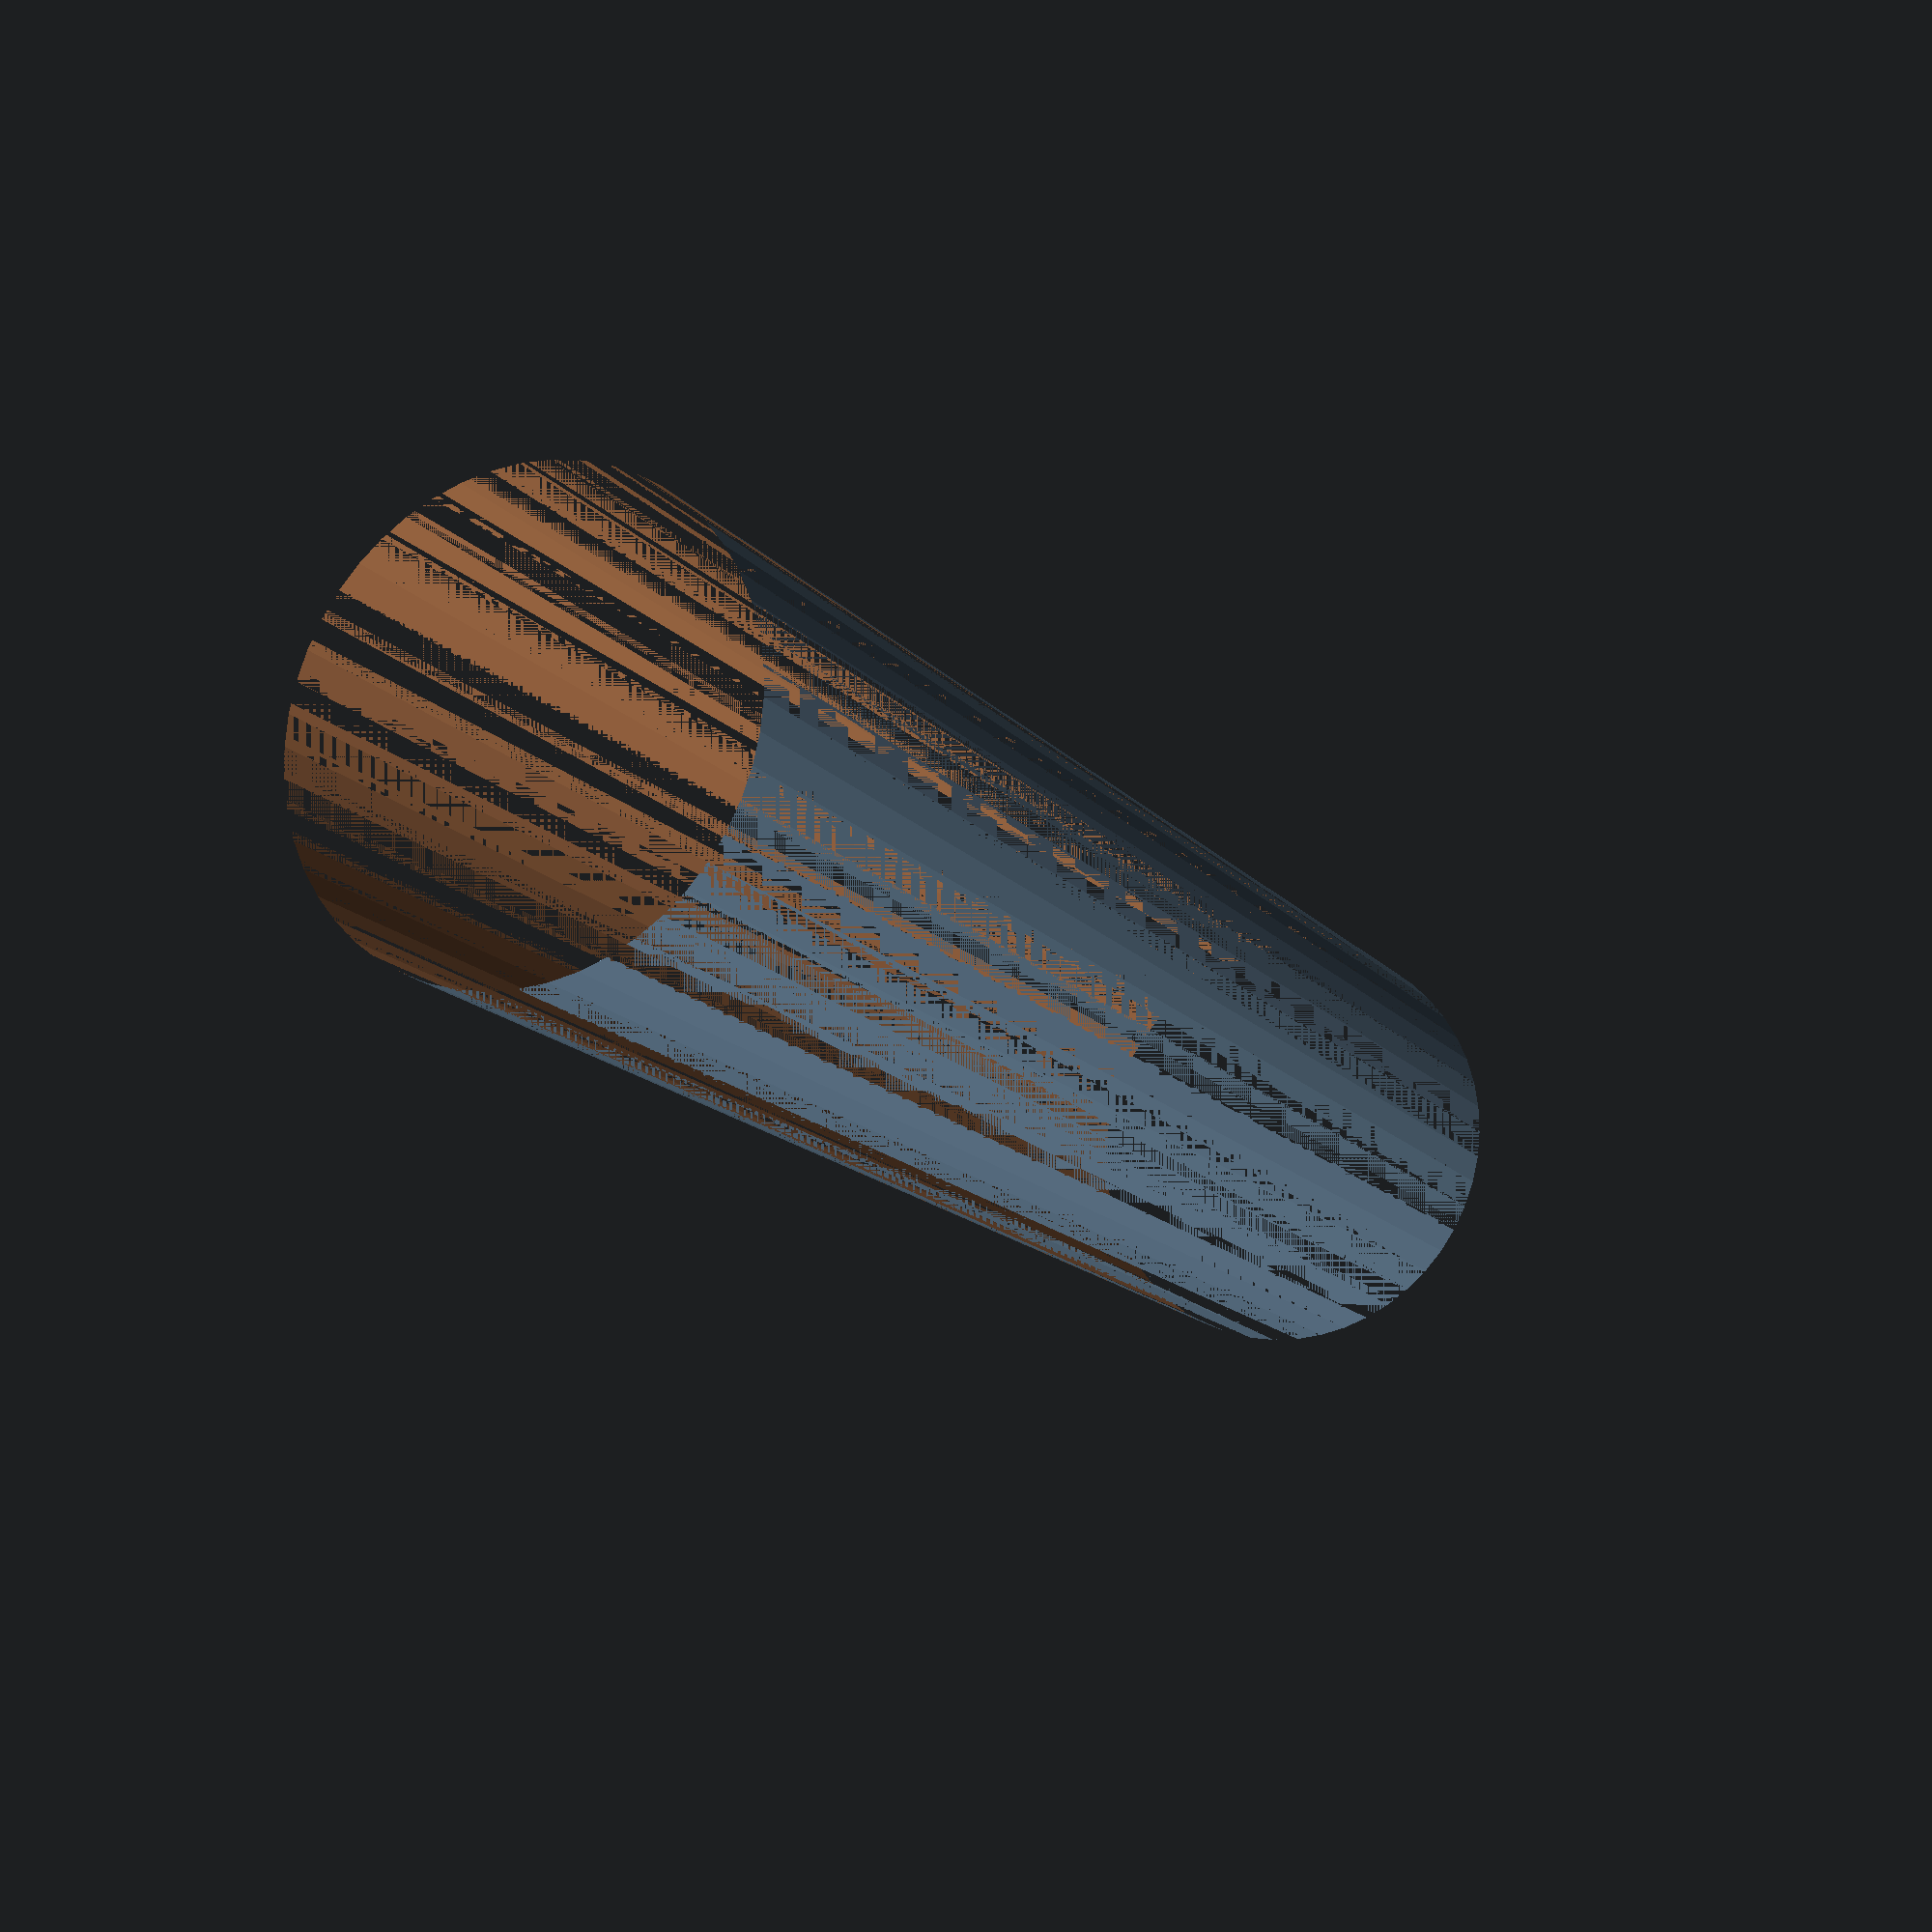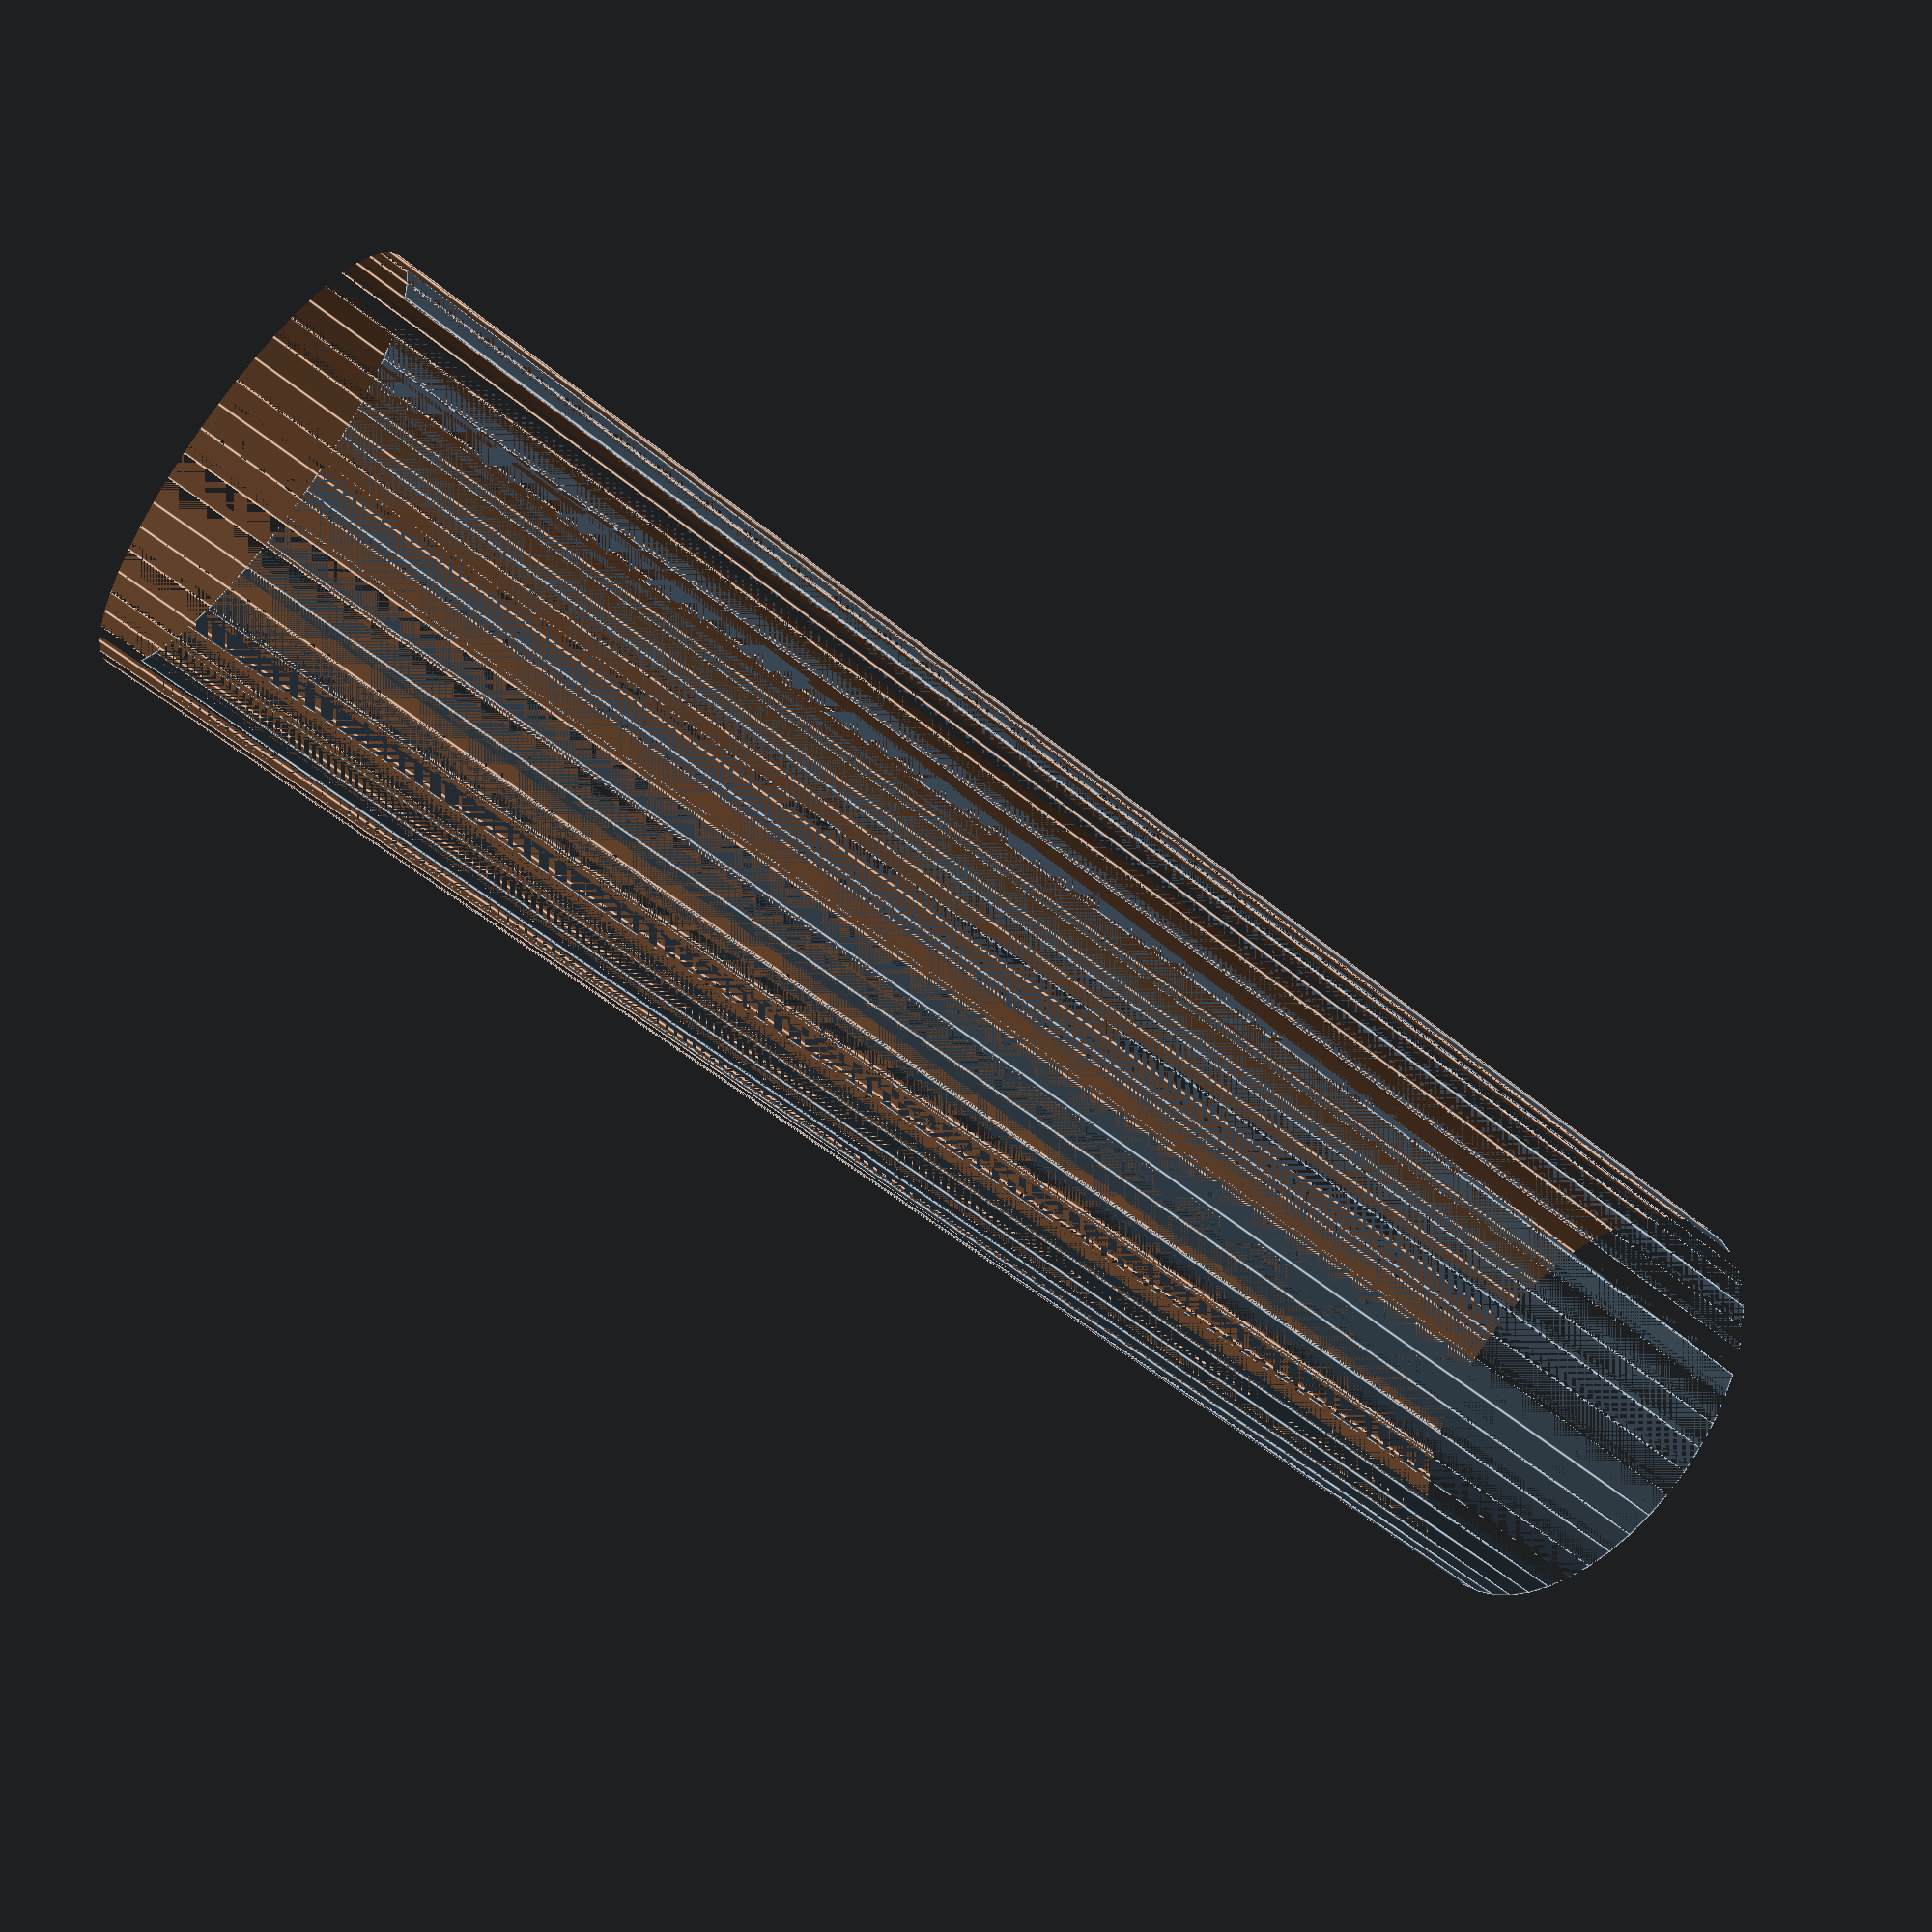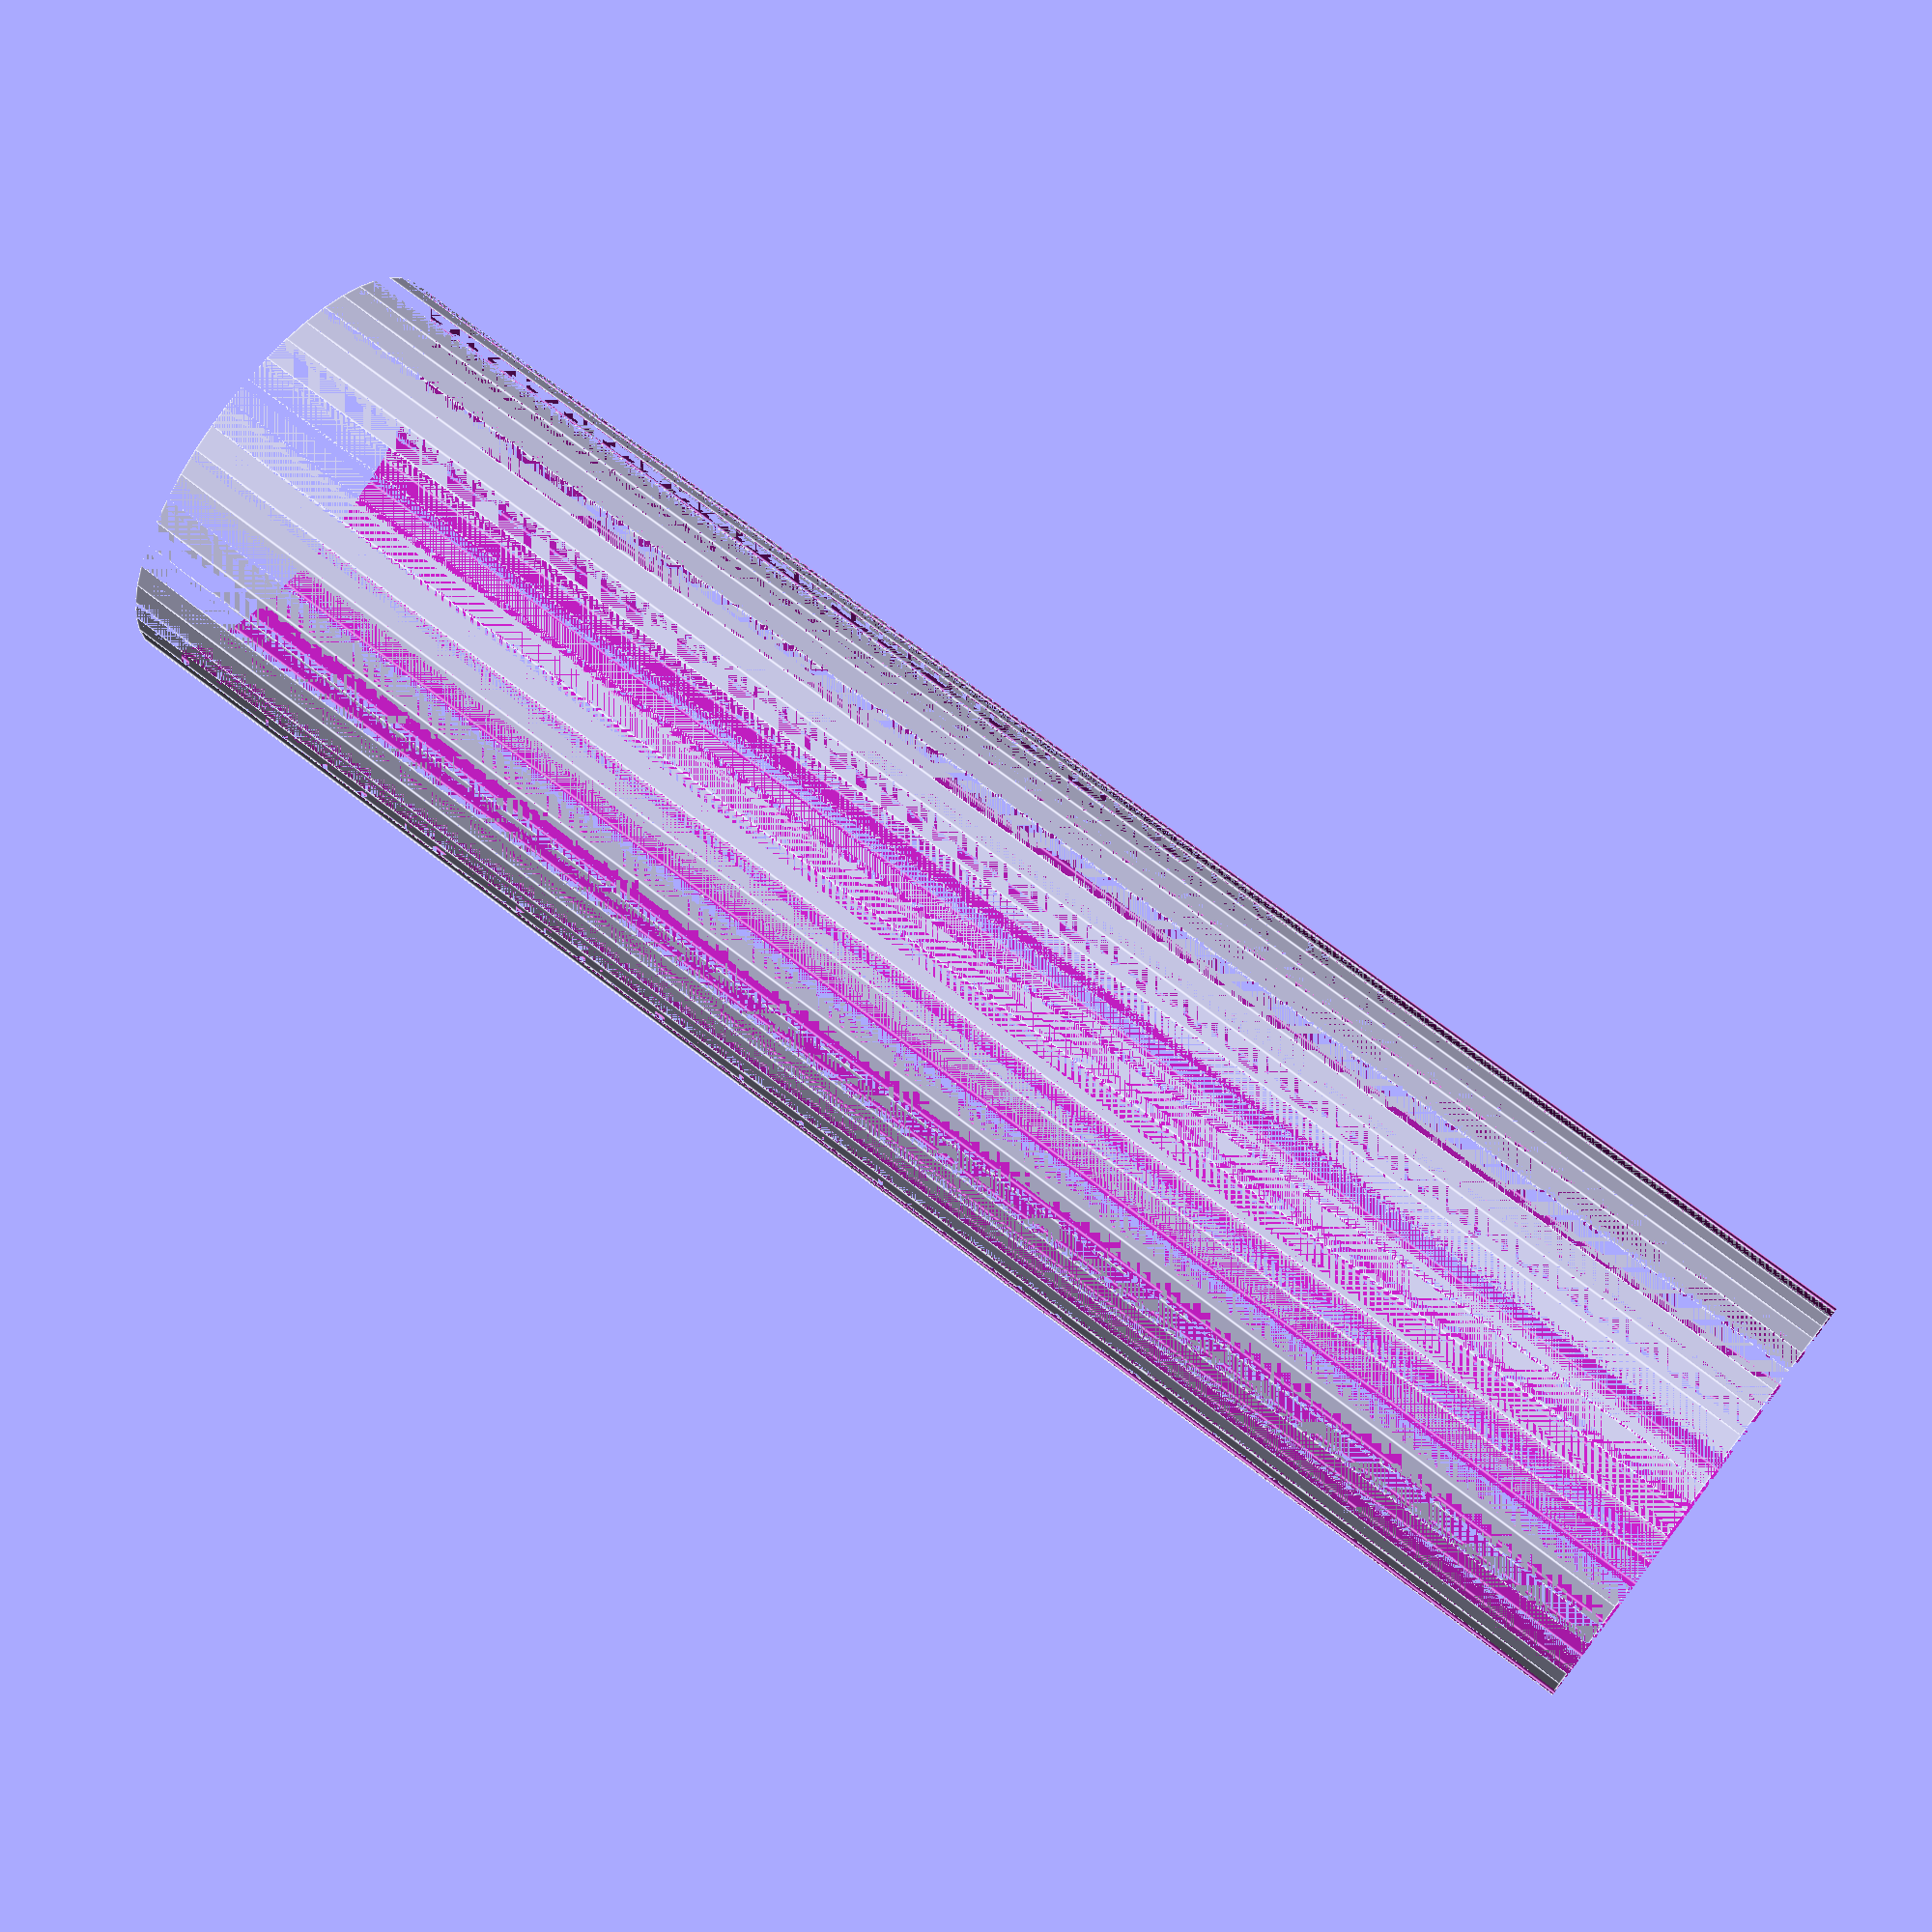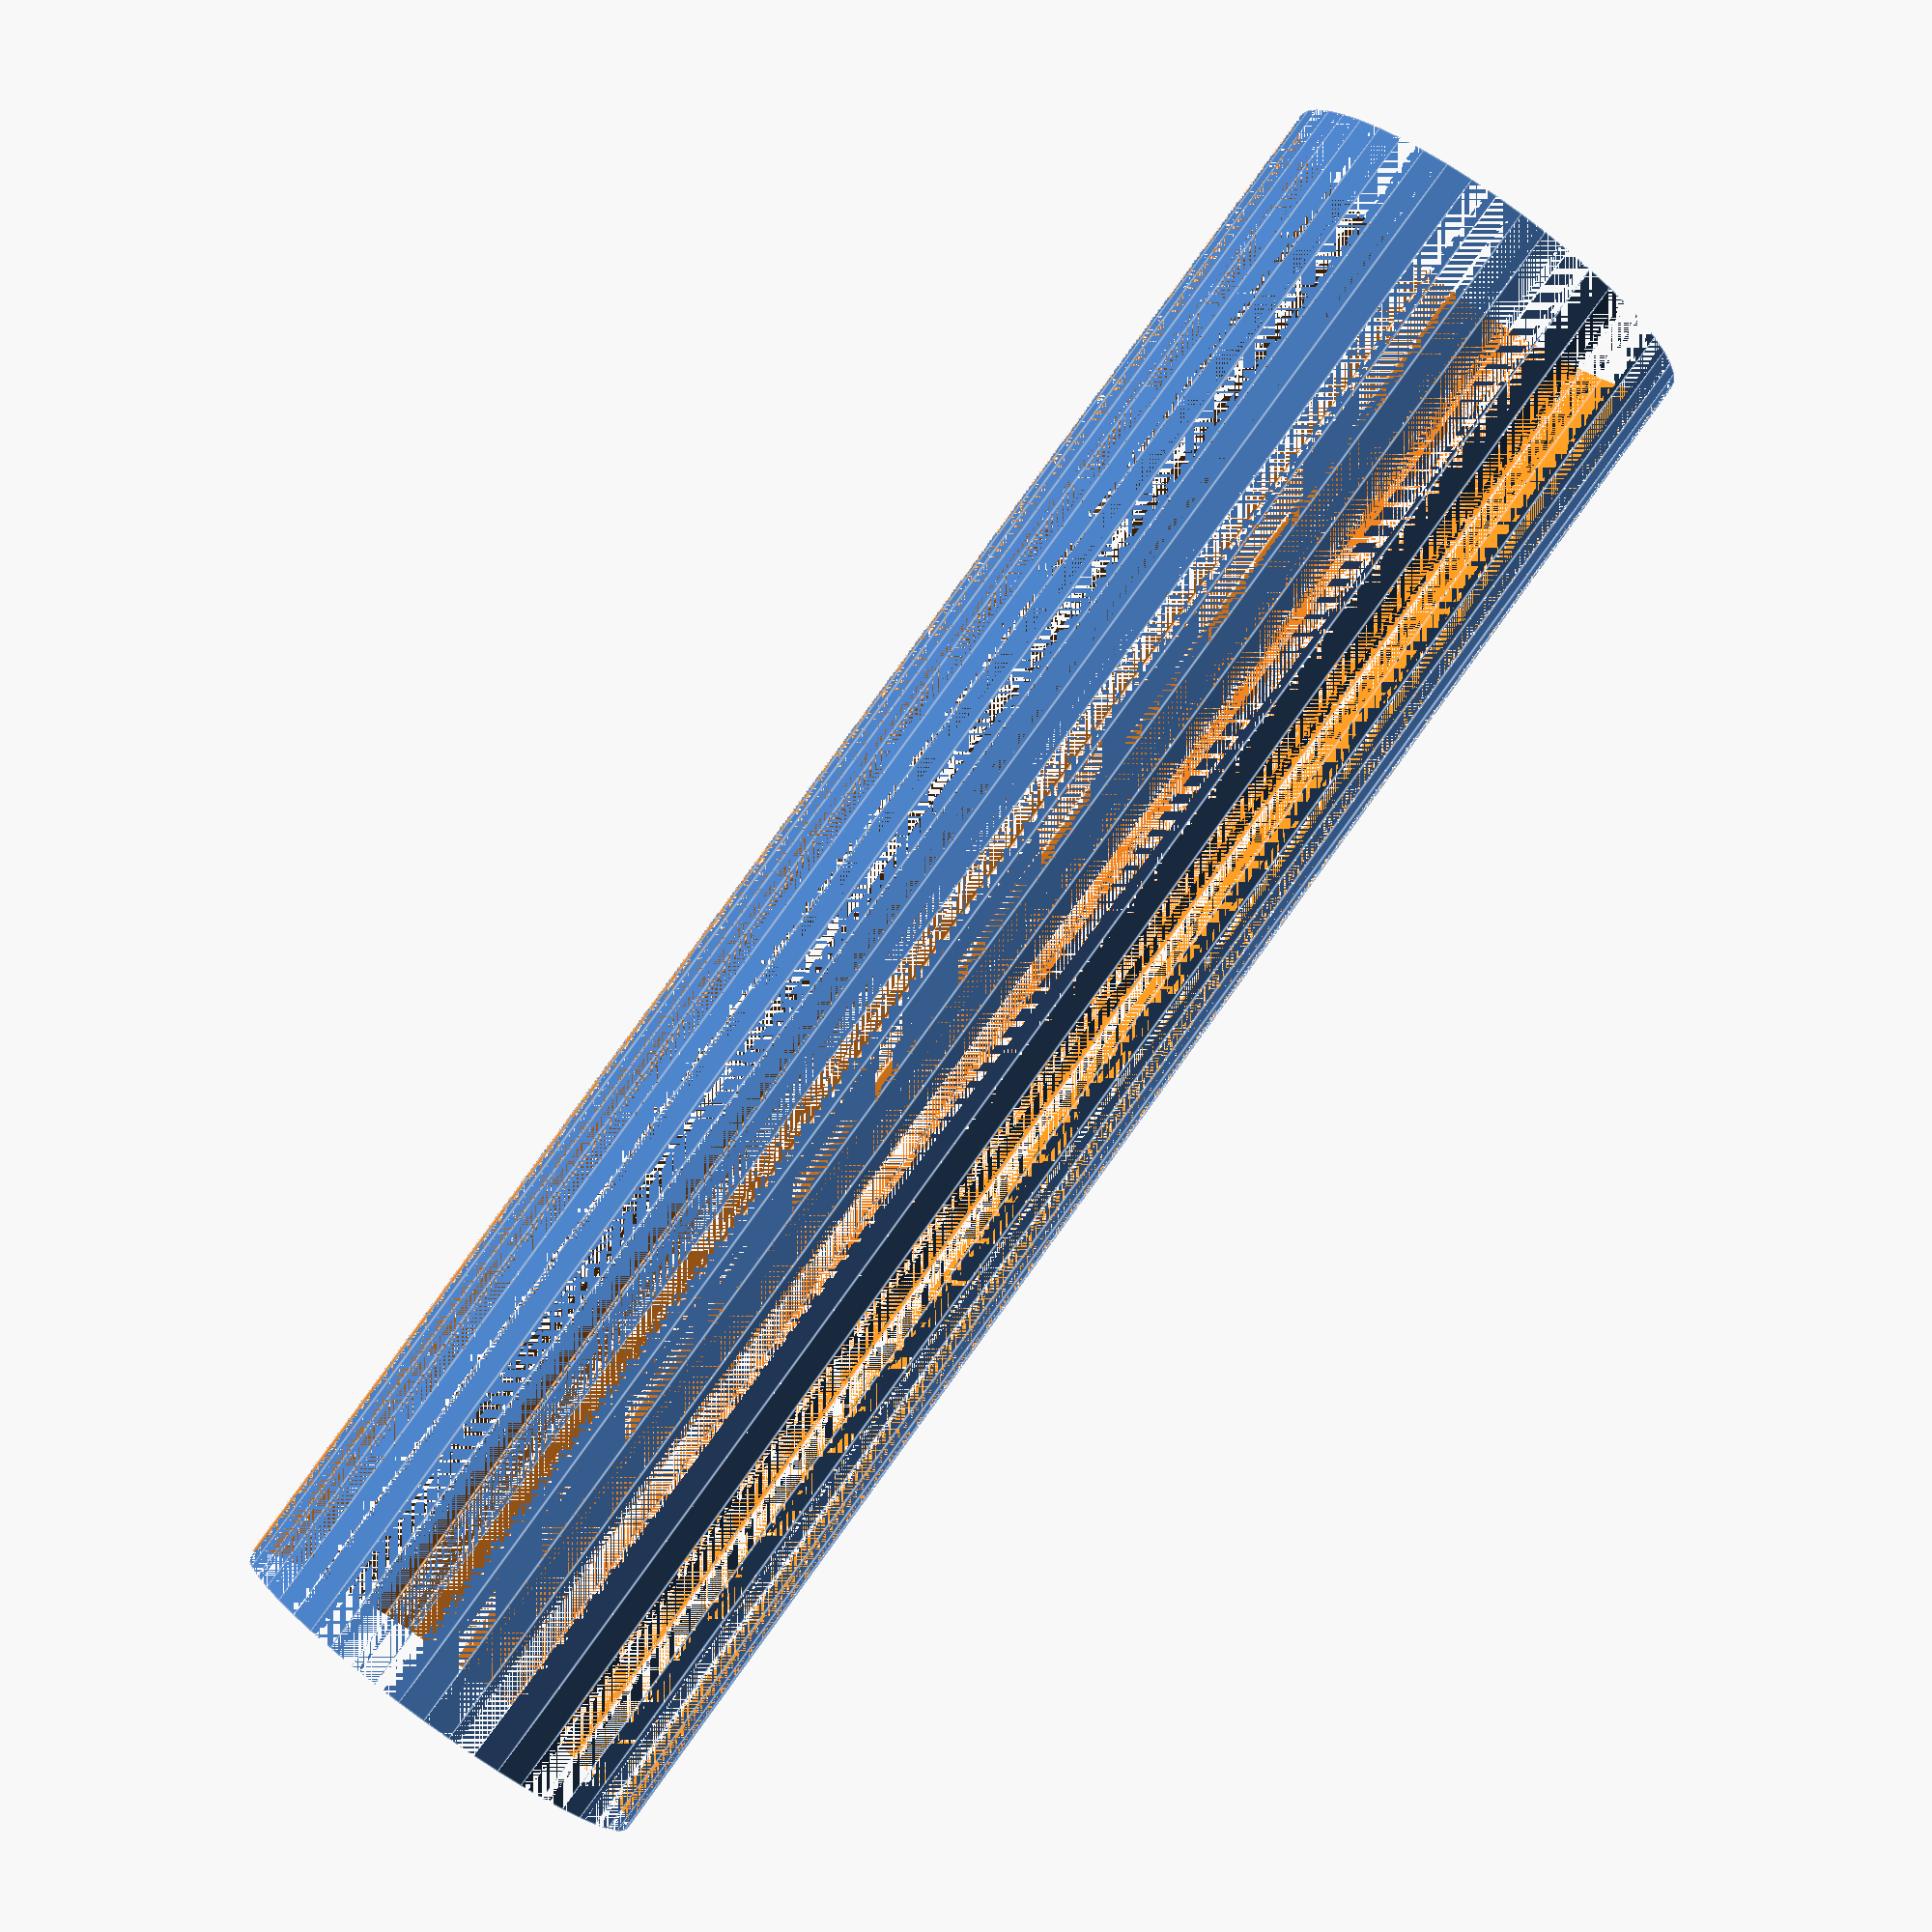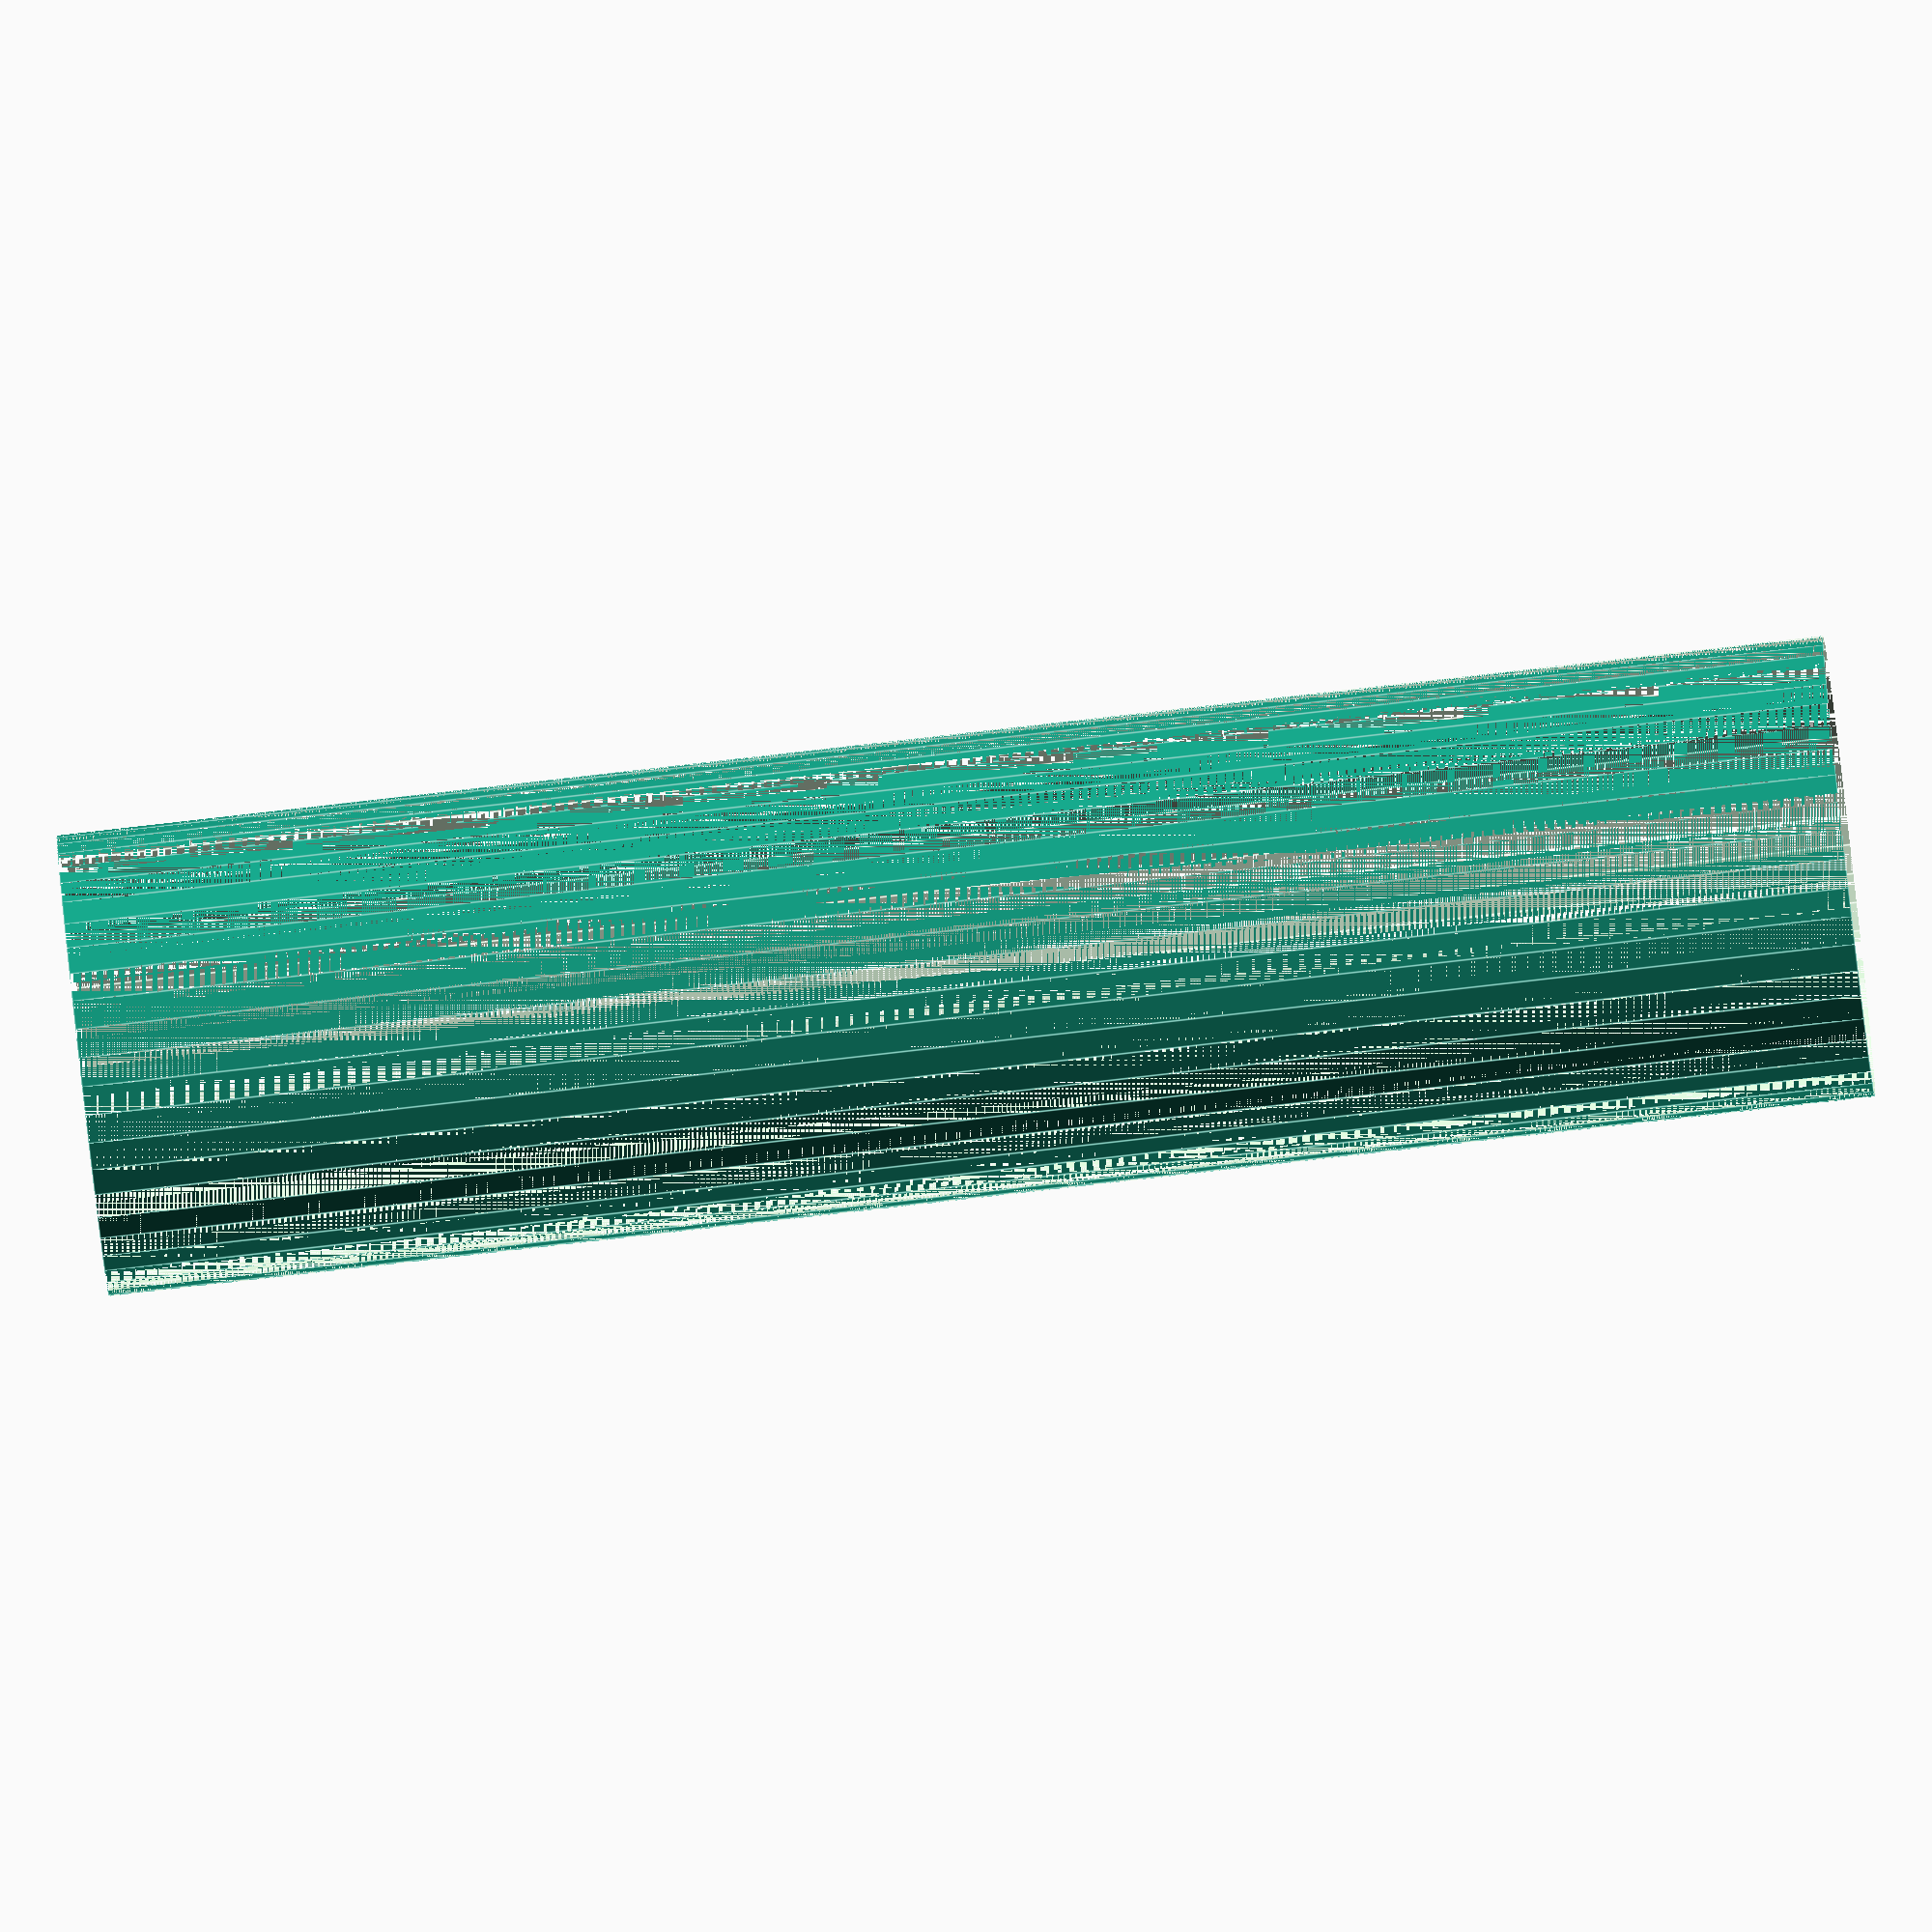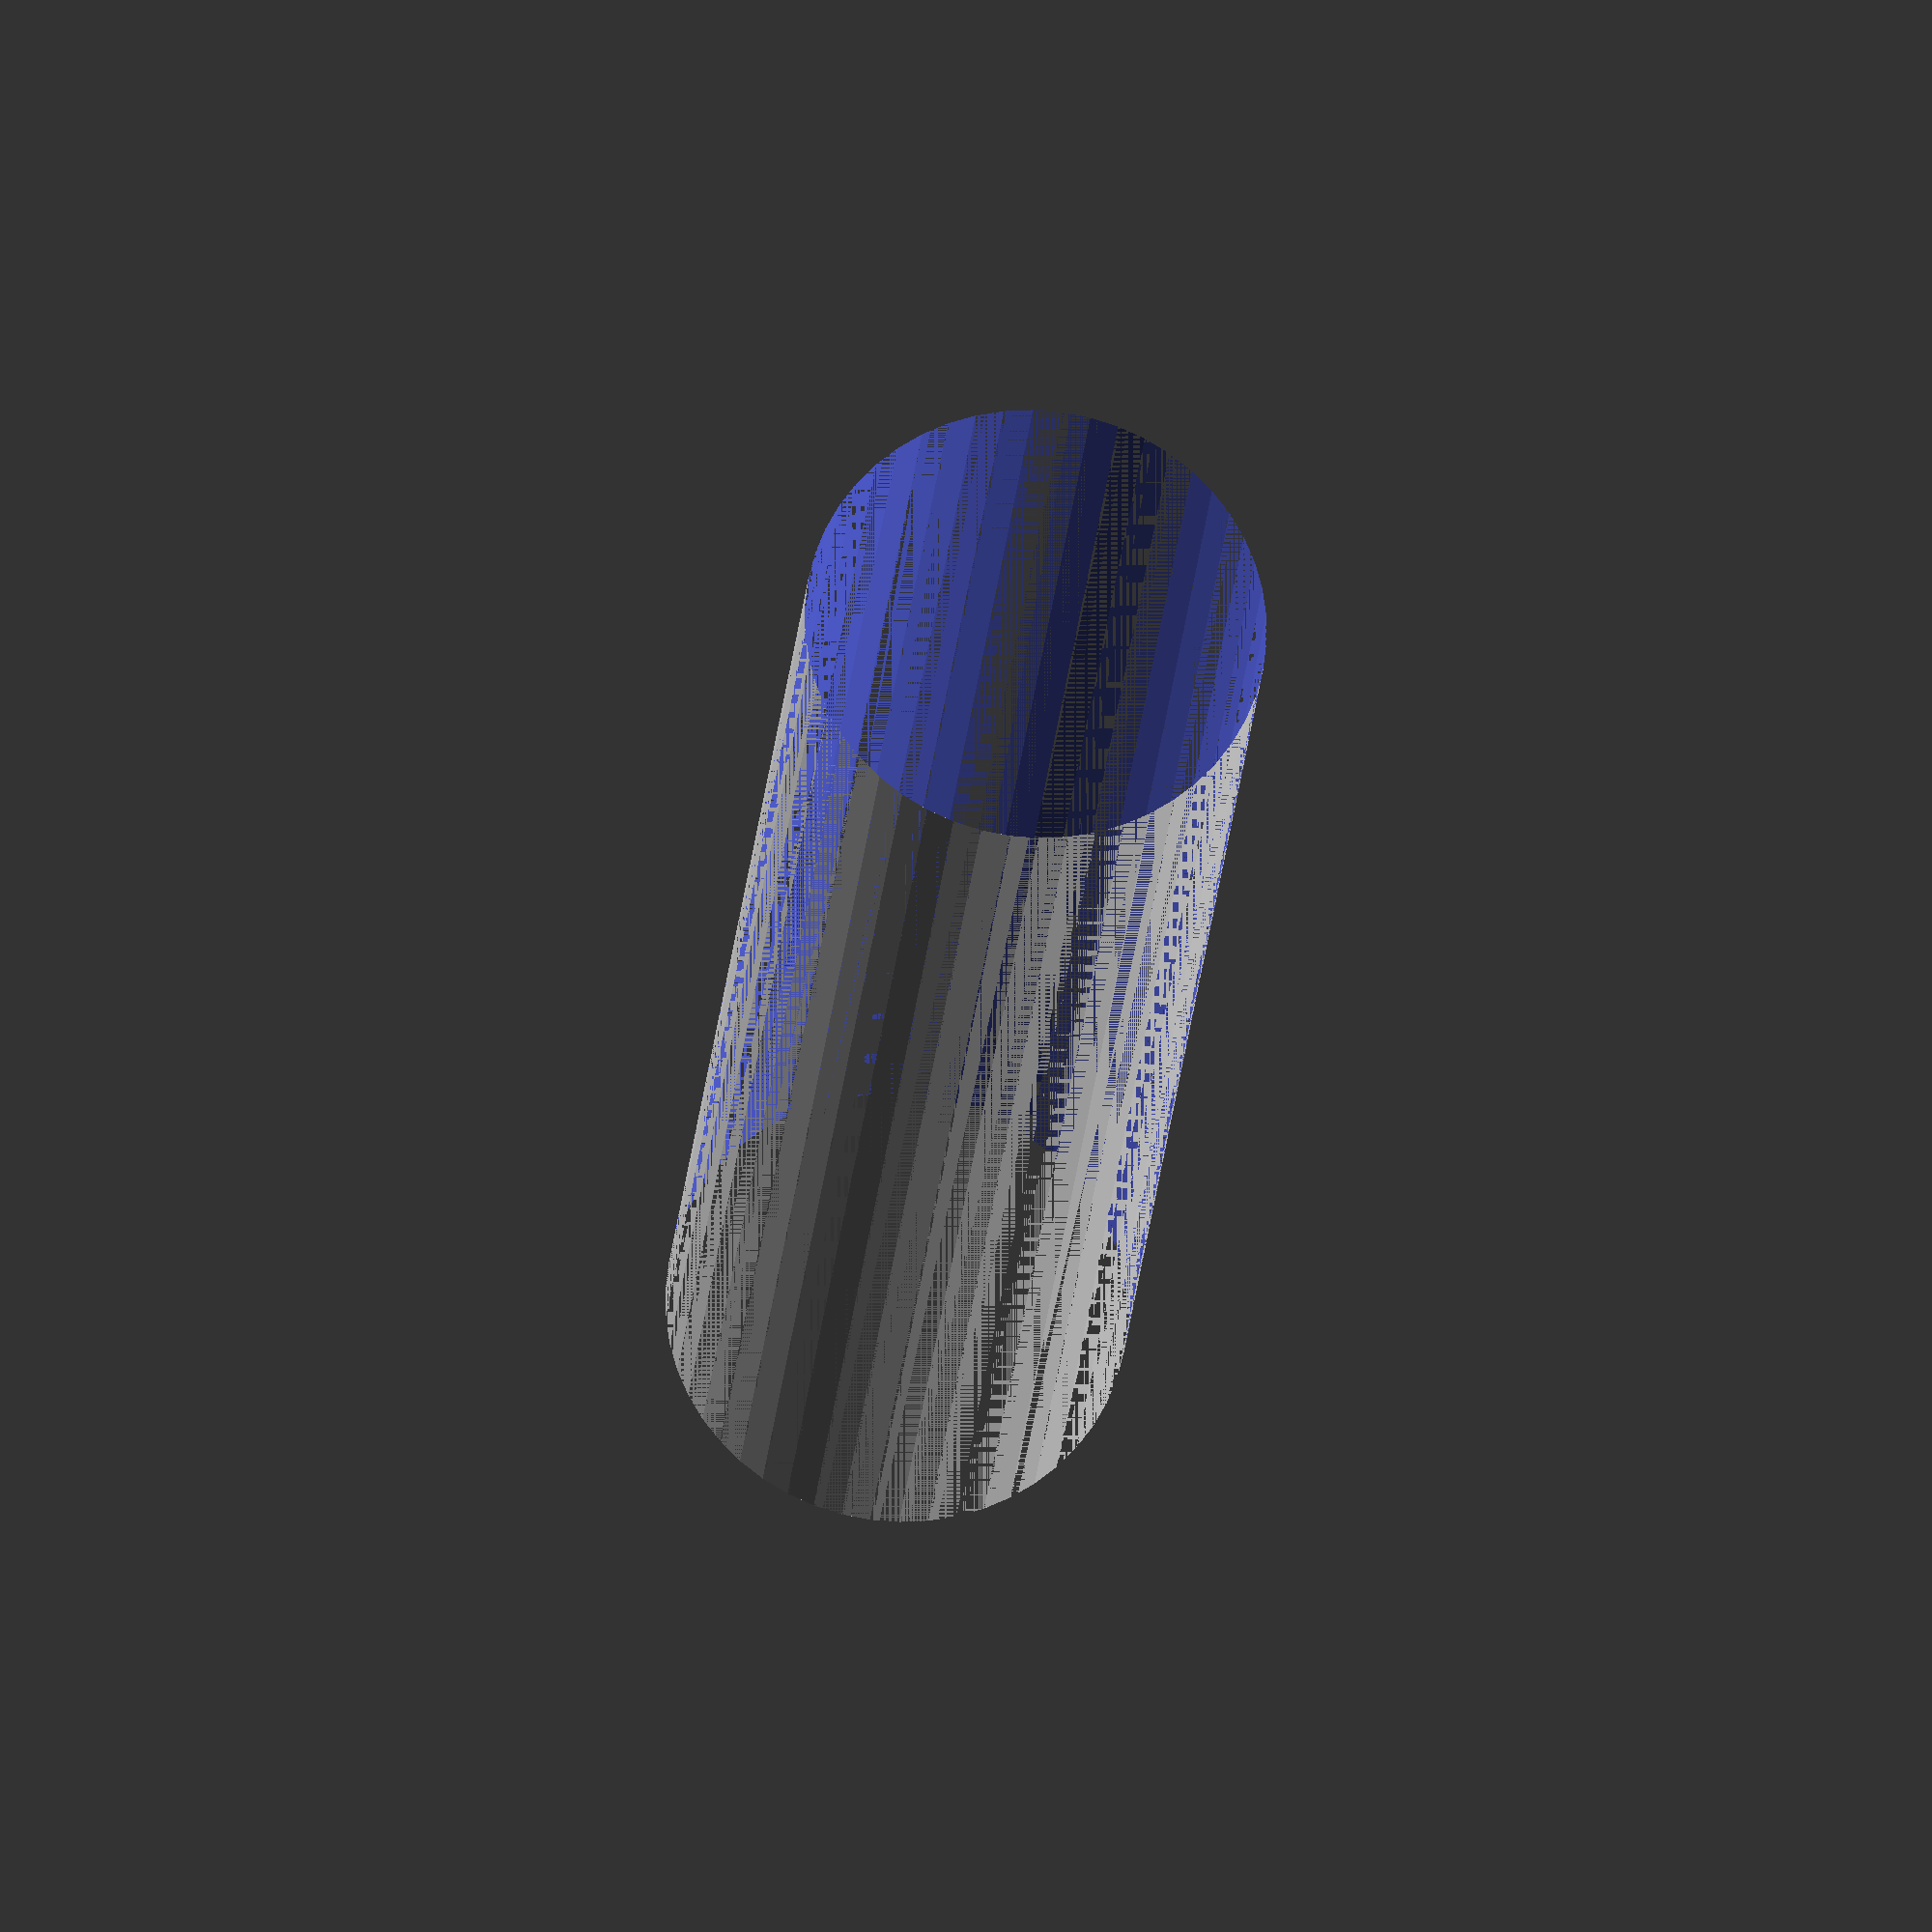
<openscad>
$fn = 50;


difference() {
	union() {
		translate(v = [0, 0, -34.5000000000]) {
			cylinder(h = 69, r = 9.0000000000);
		}
	}
	union() {
		translate(v = [0, 0, -100.0000000000]) {
			cylinder(h = 200, r = 9);
		}
	}
}
</openscad>
<views>
elev=14.7 azim=211.1 roll=25.0 proj=p view=solid
elev=52.4 azim=210.2 roll=48.1 proj=p view=edges
elev=288.0 azim=130.4 roll=307.7 proj=p view=edges
elev=273.0 azim=36.4 roll=216.0 proj=p view=edges
elev=83.0 azim=26.9 roll=276.5 proj=o view=edges
elev=22.7 azim=326.9 roll=355.5 proj=o view=solid
</views>
